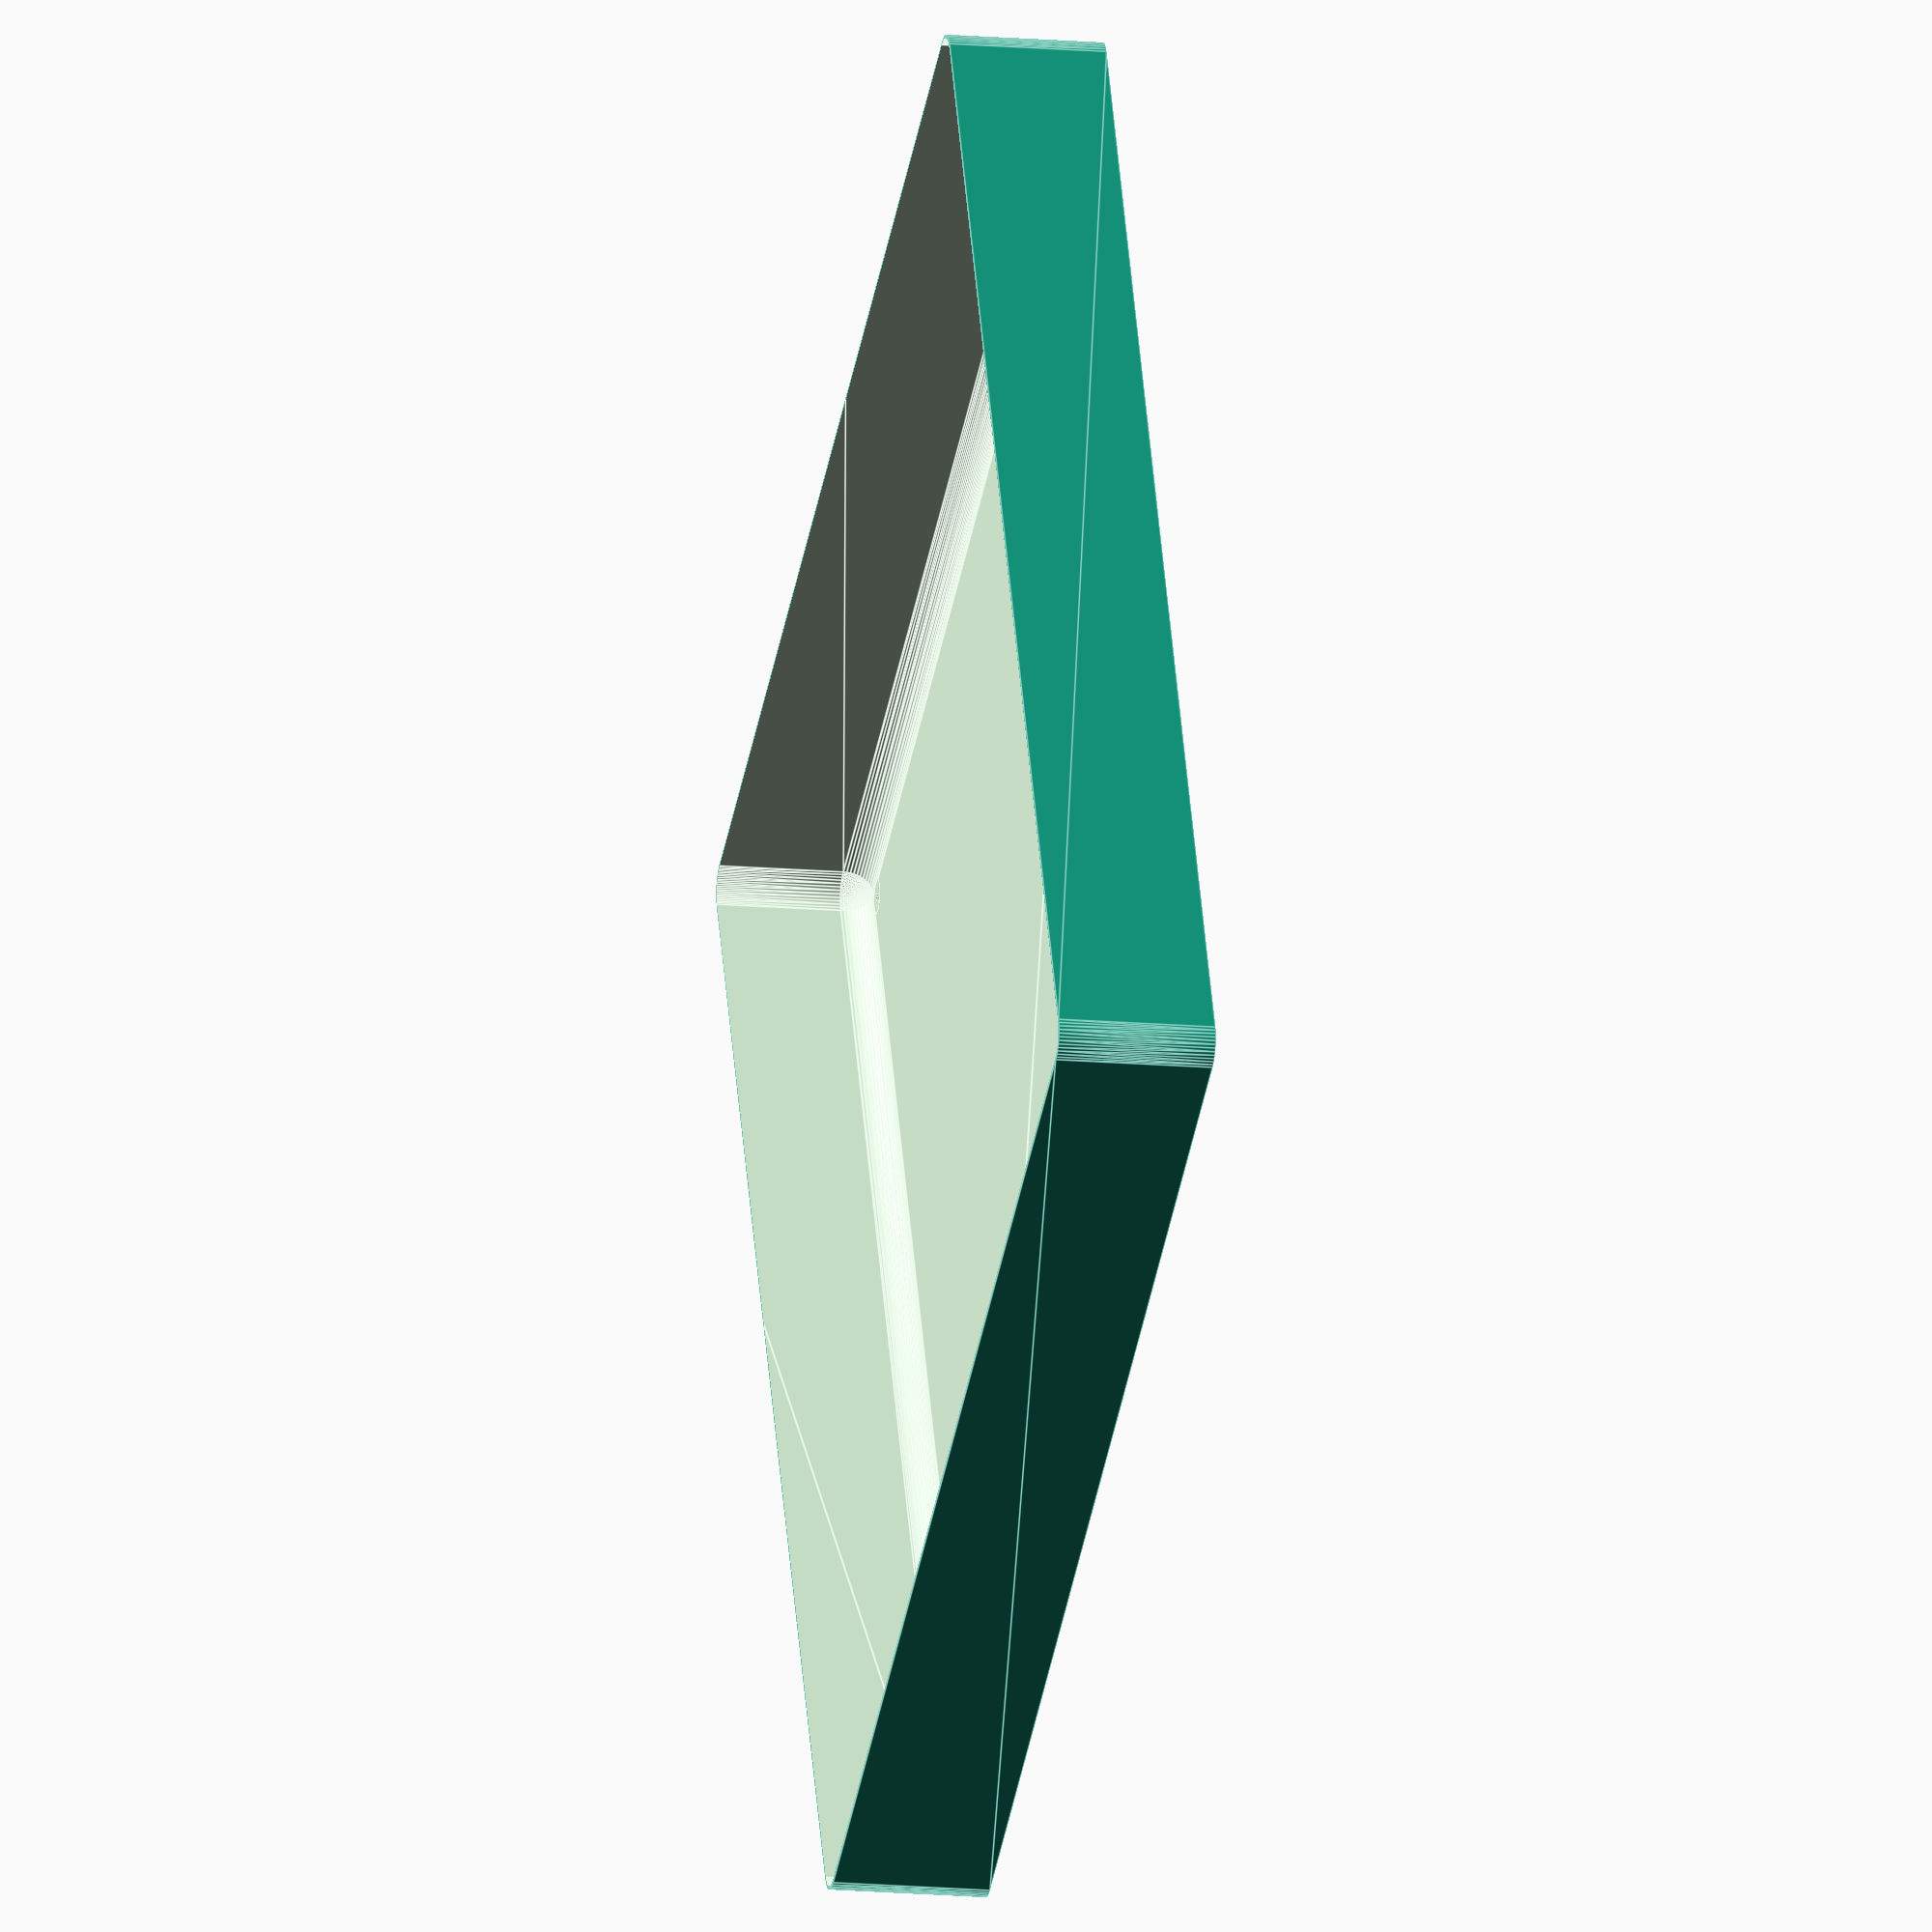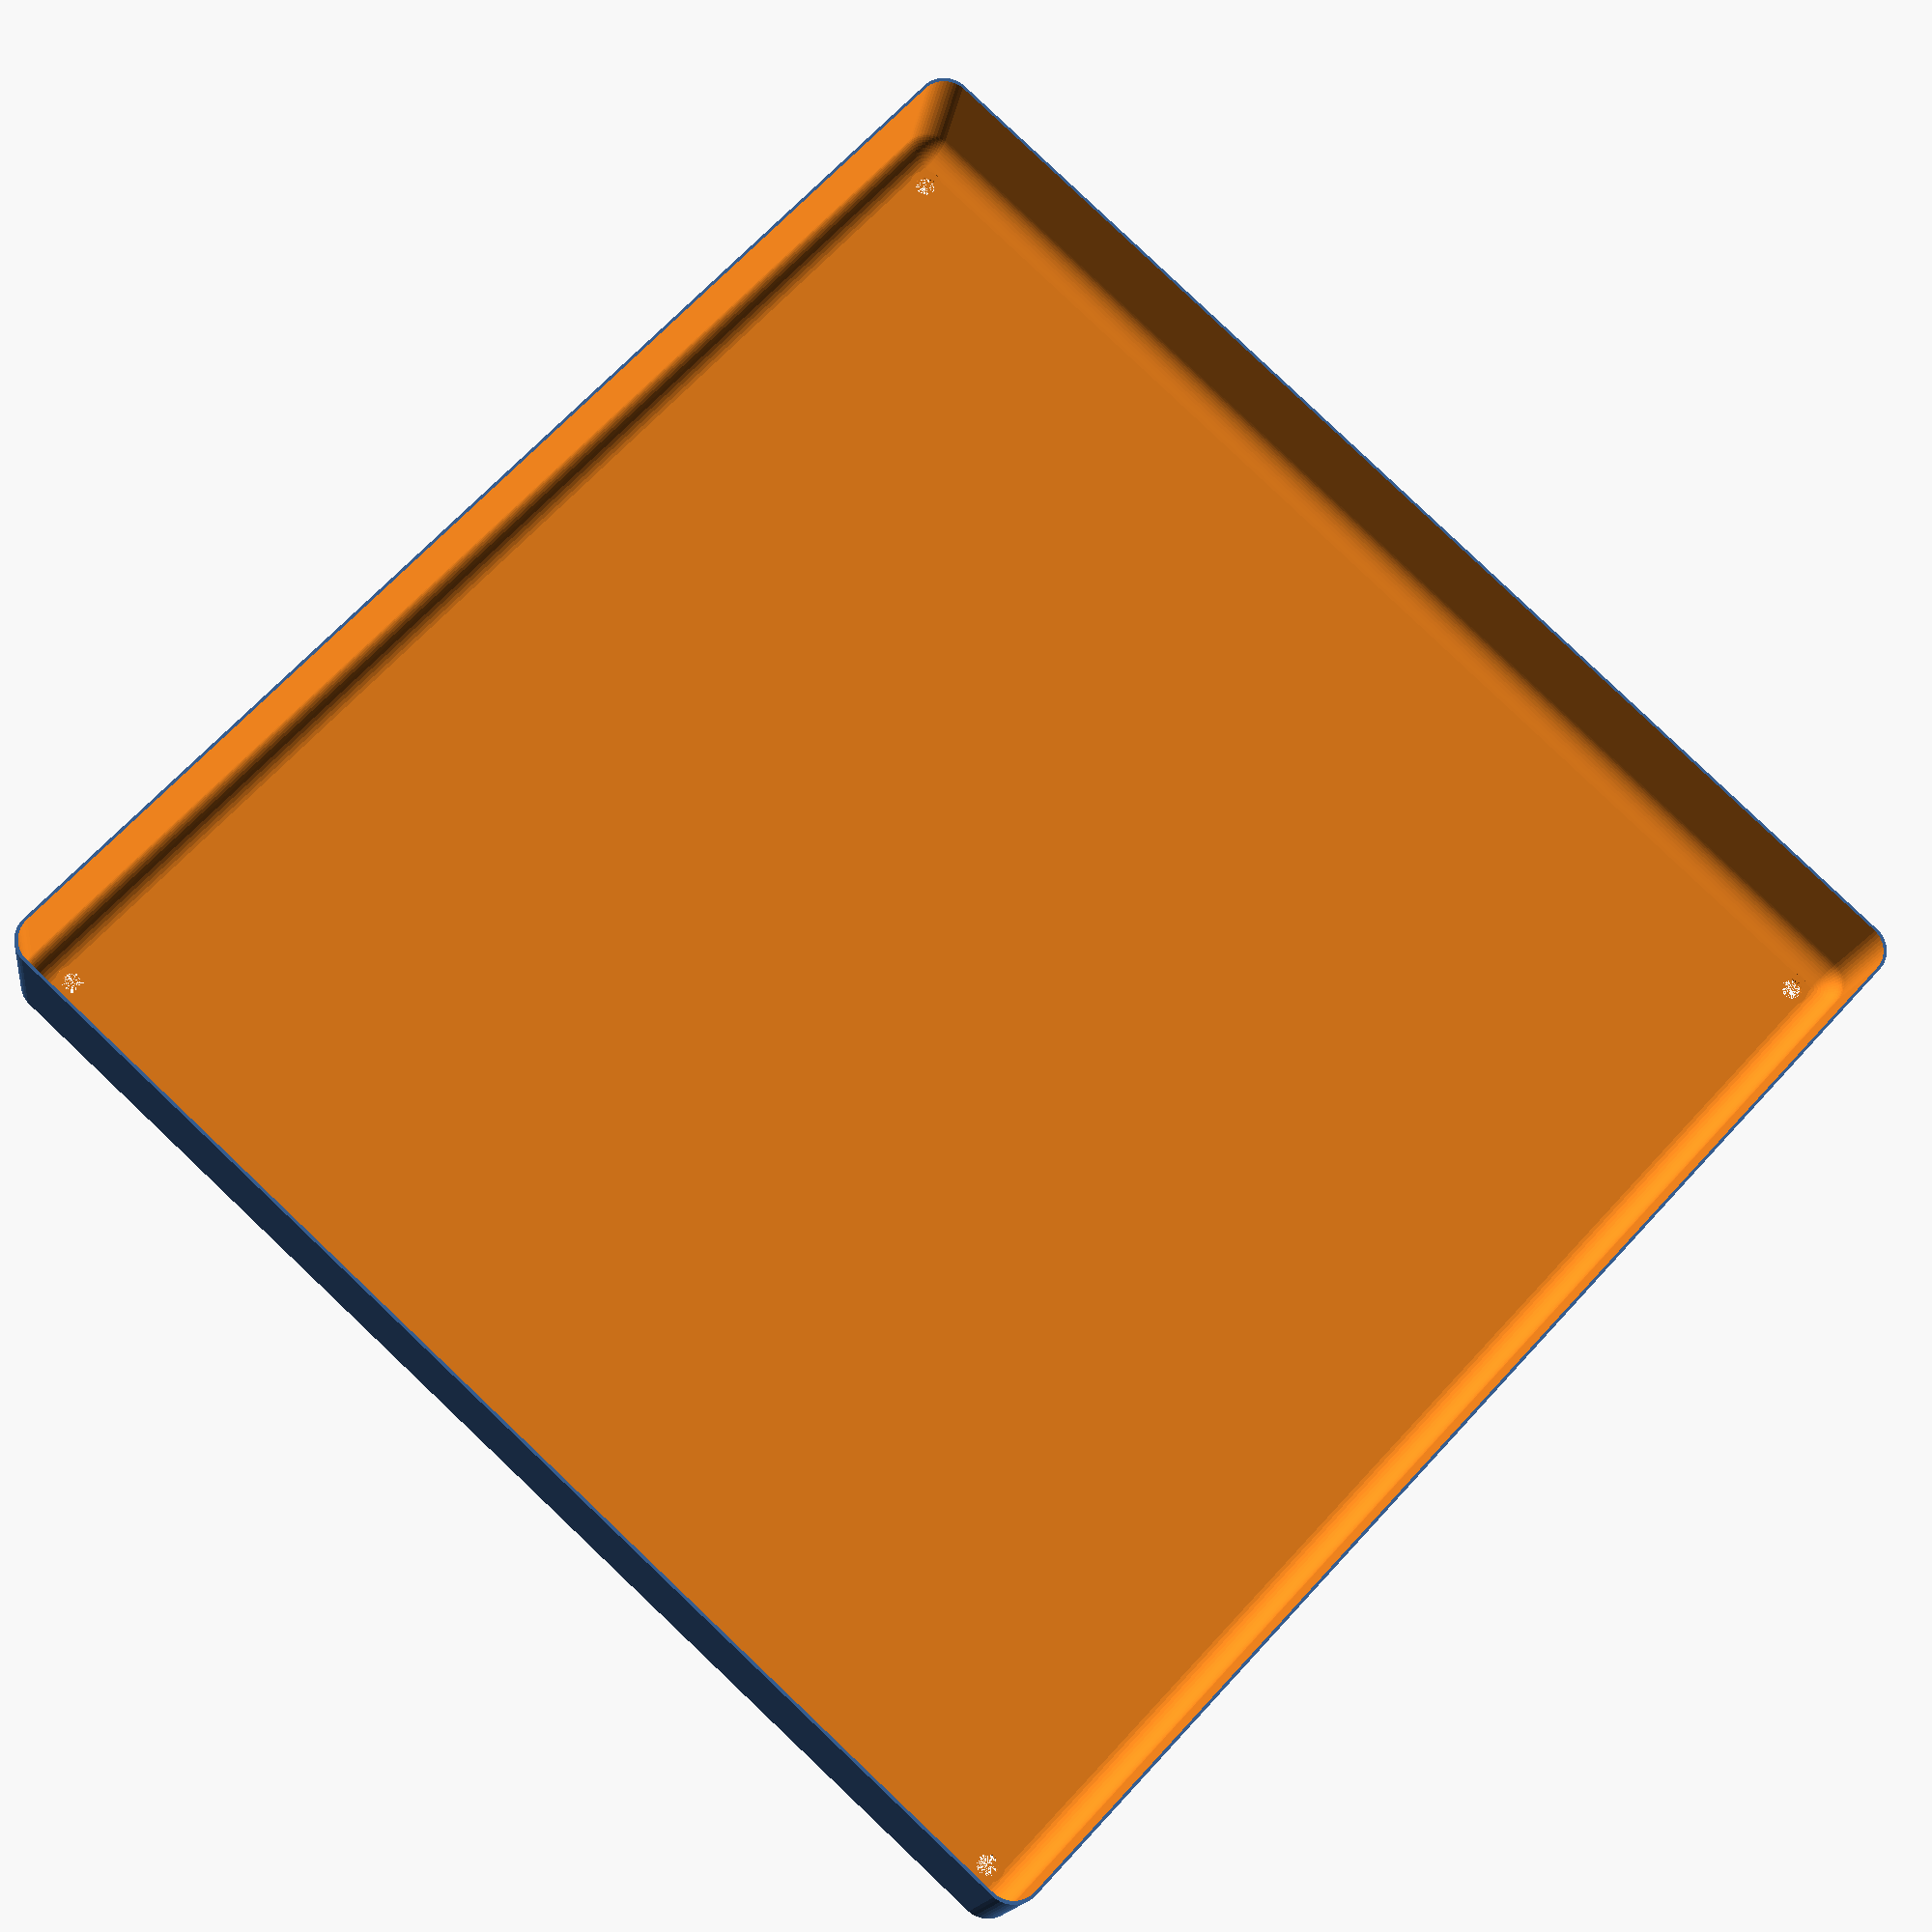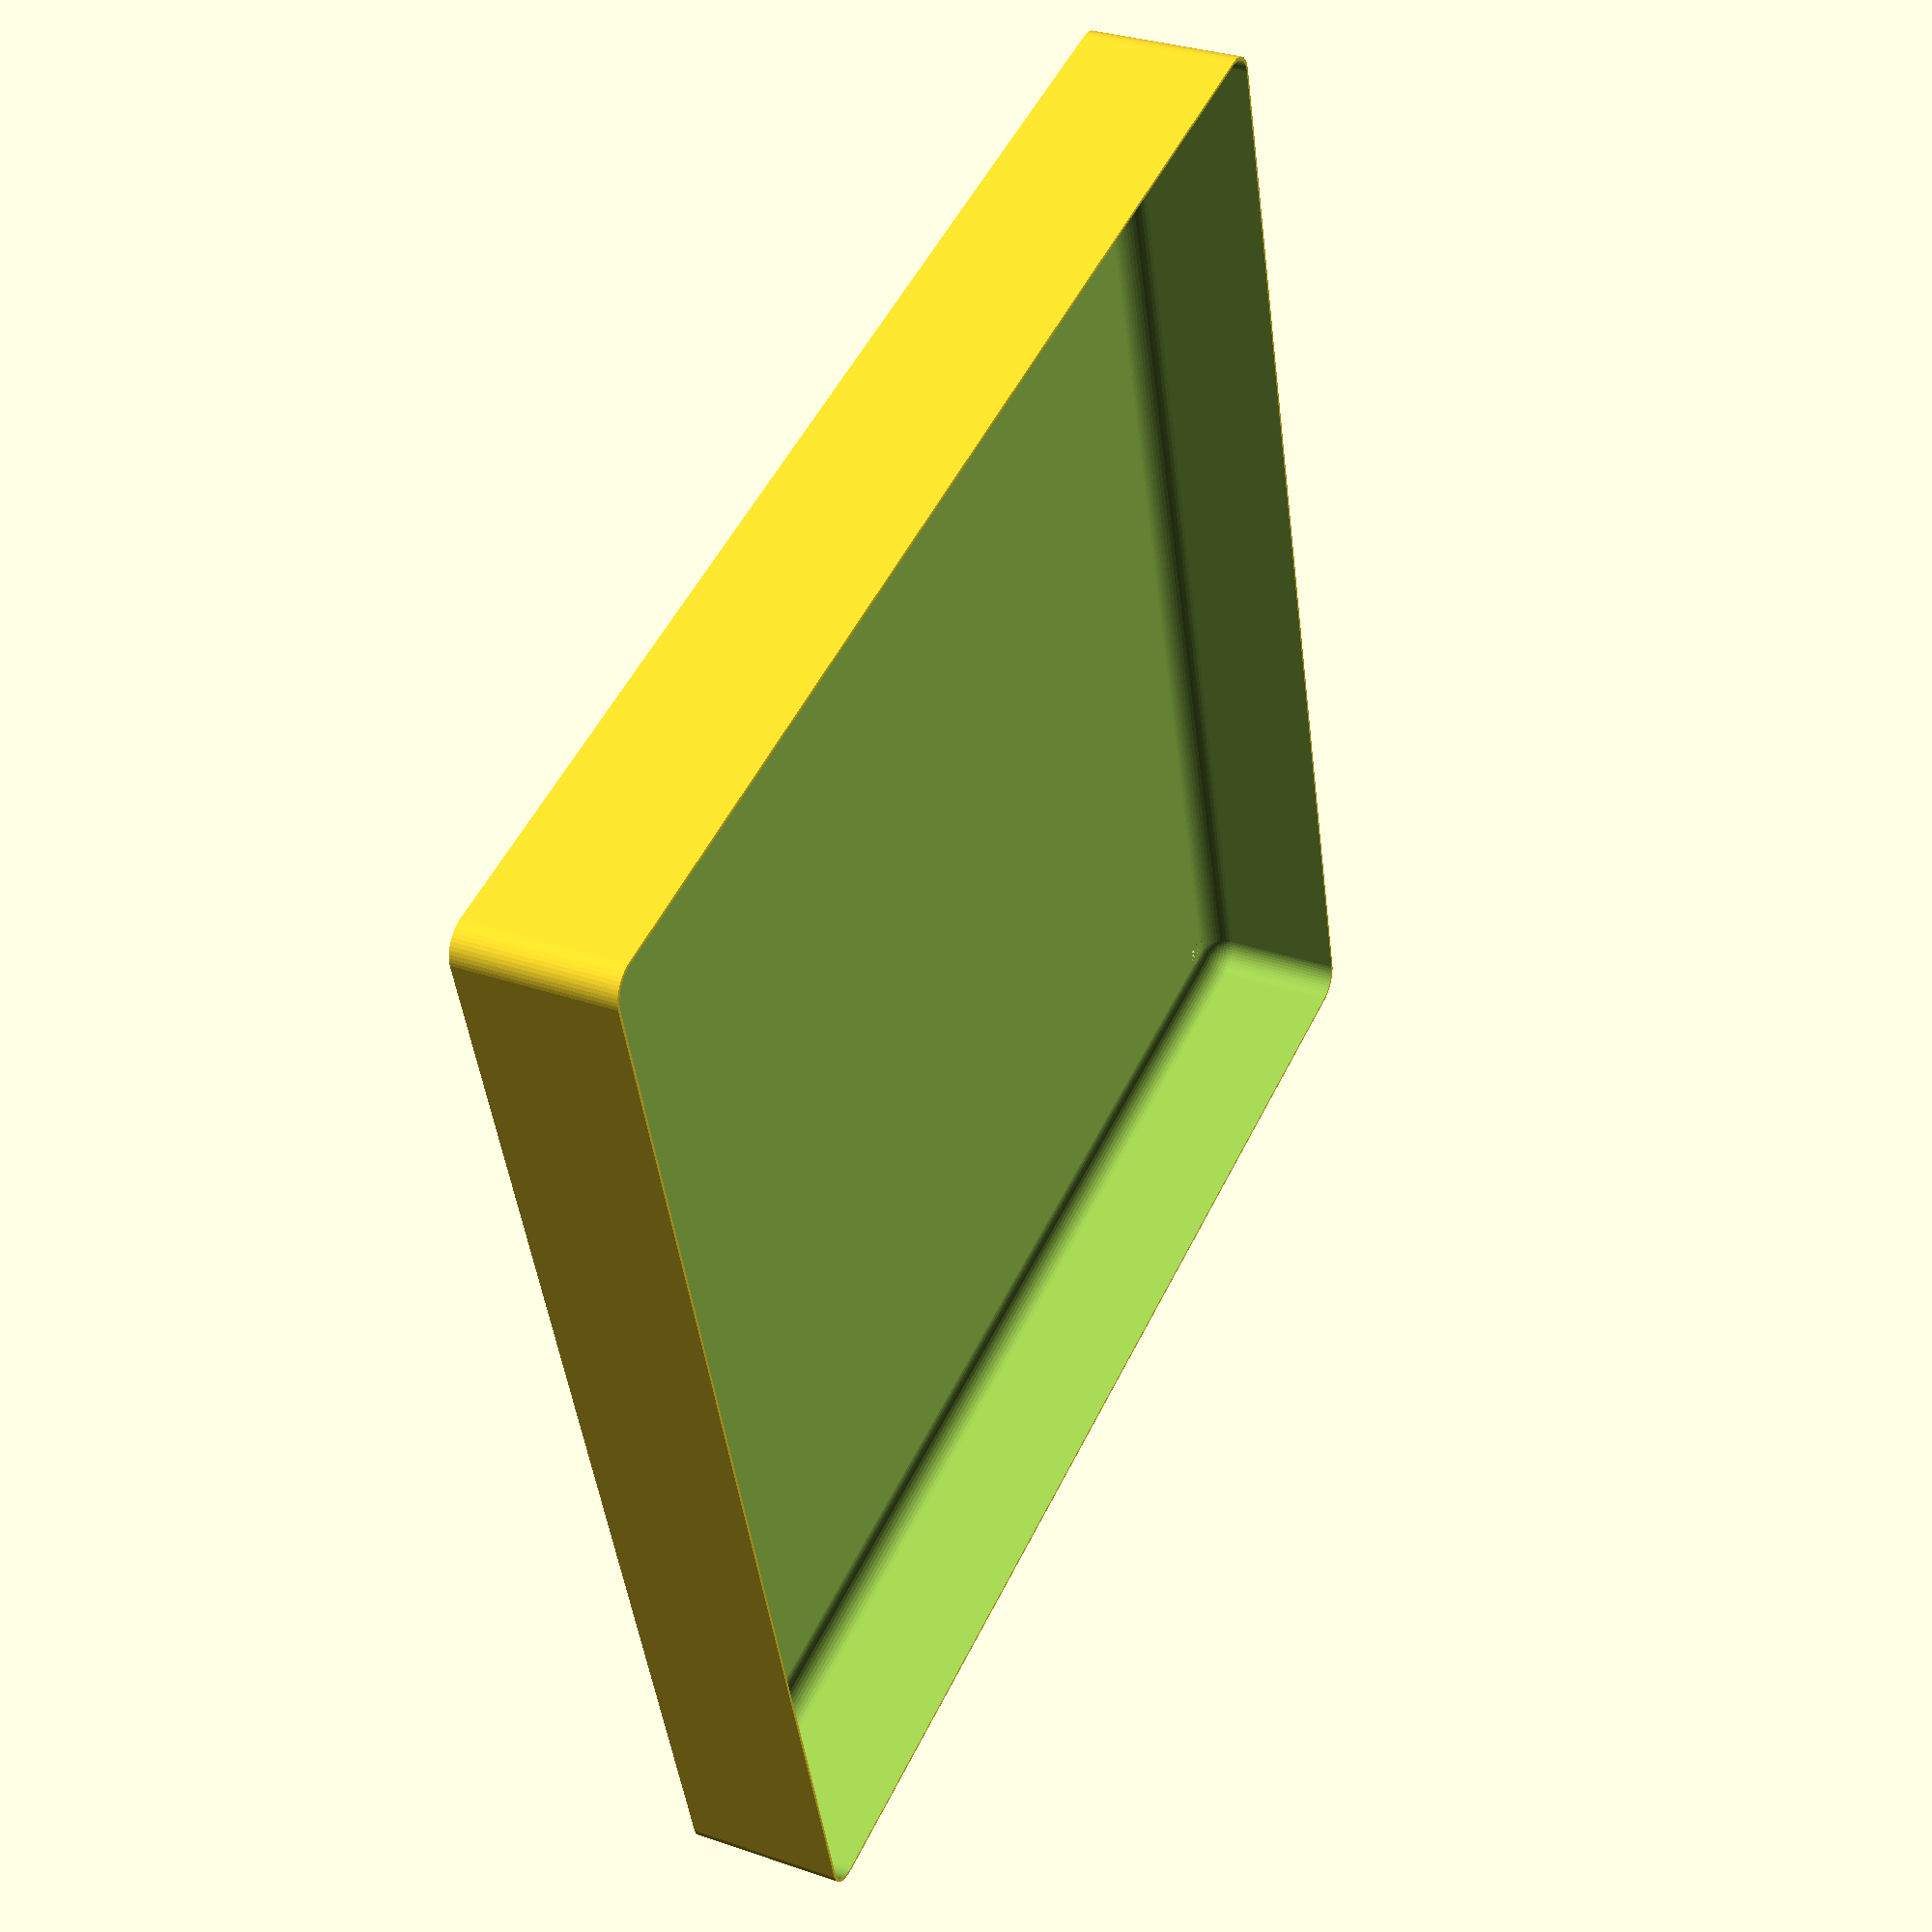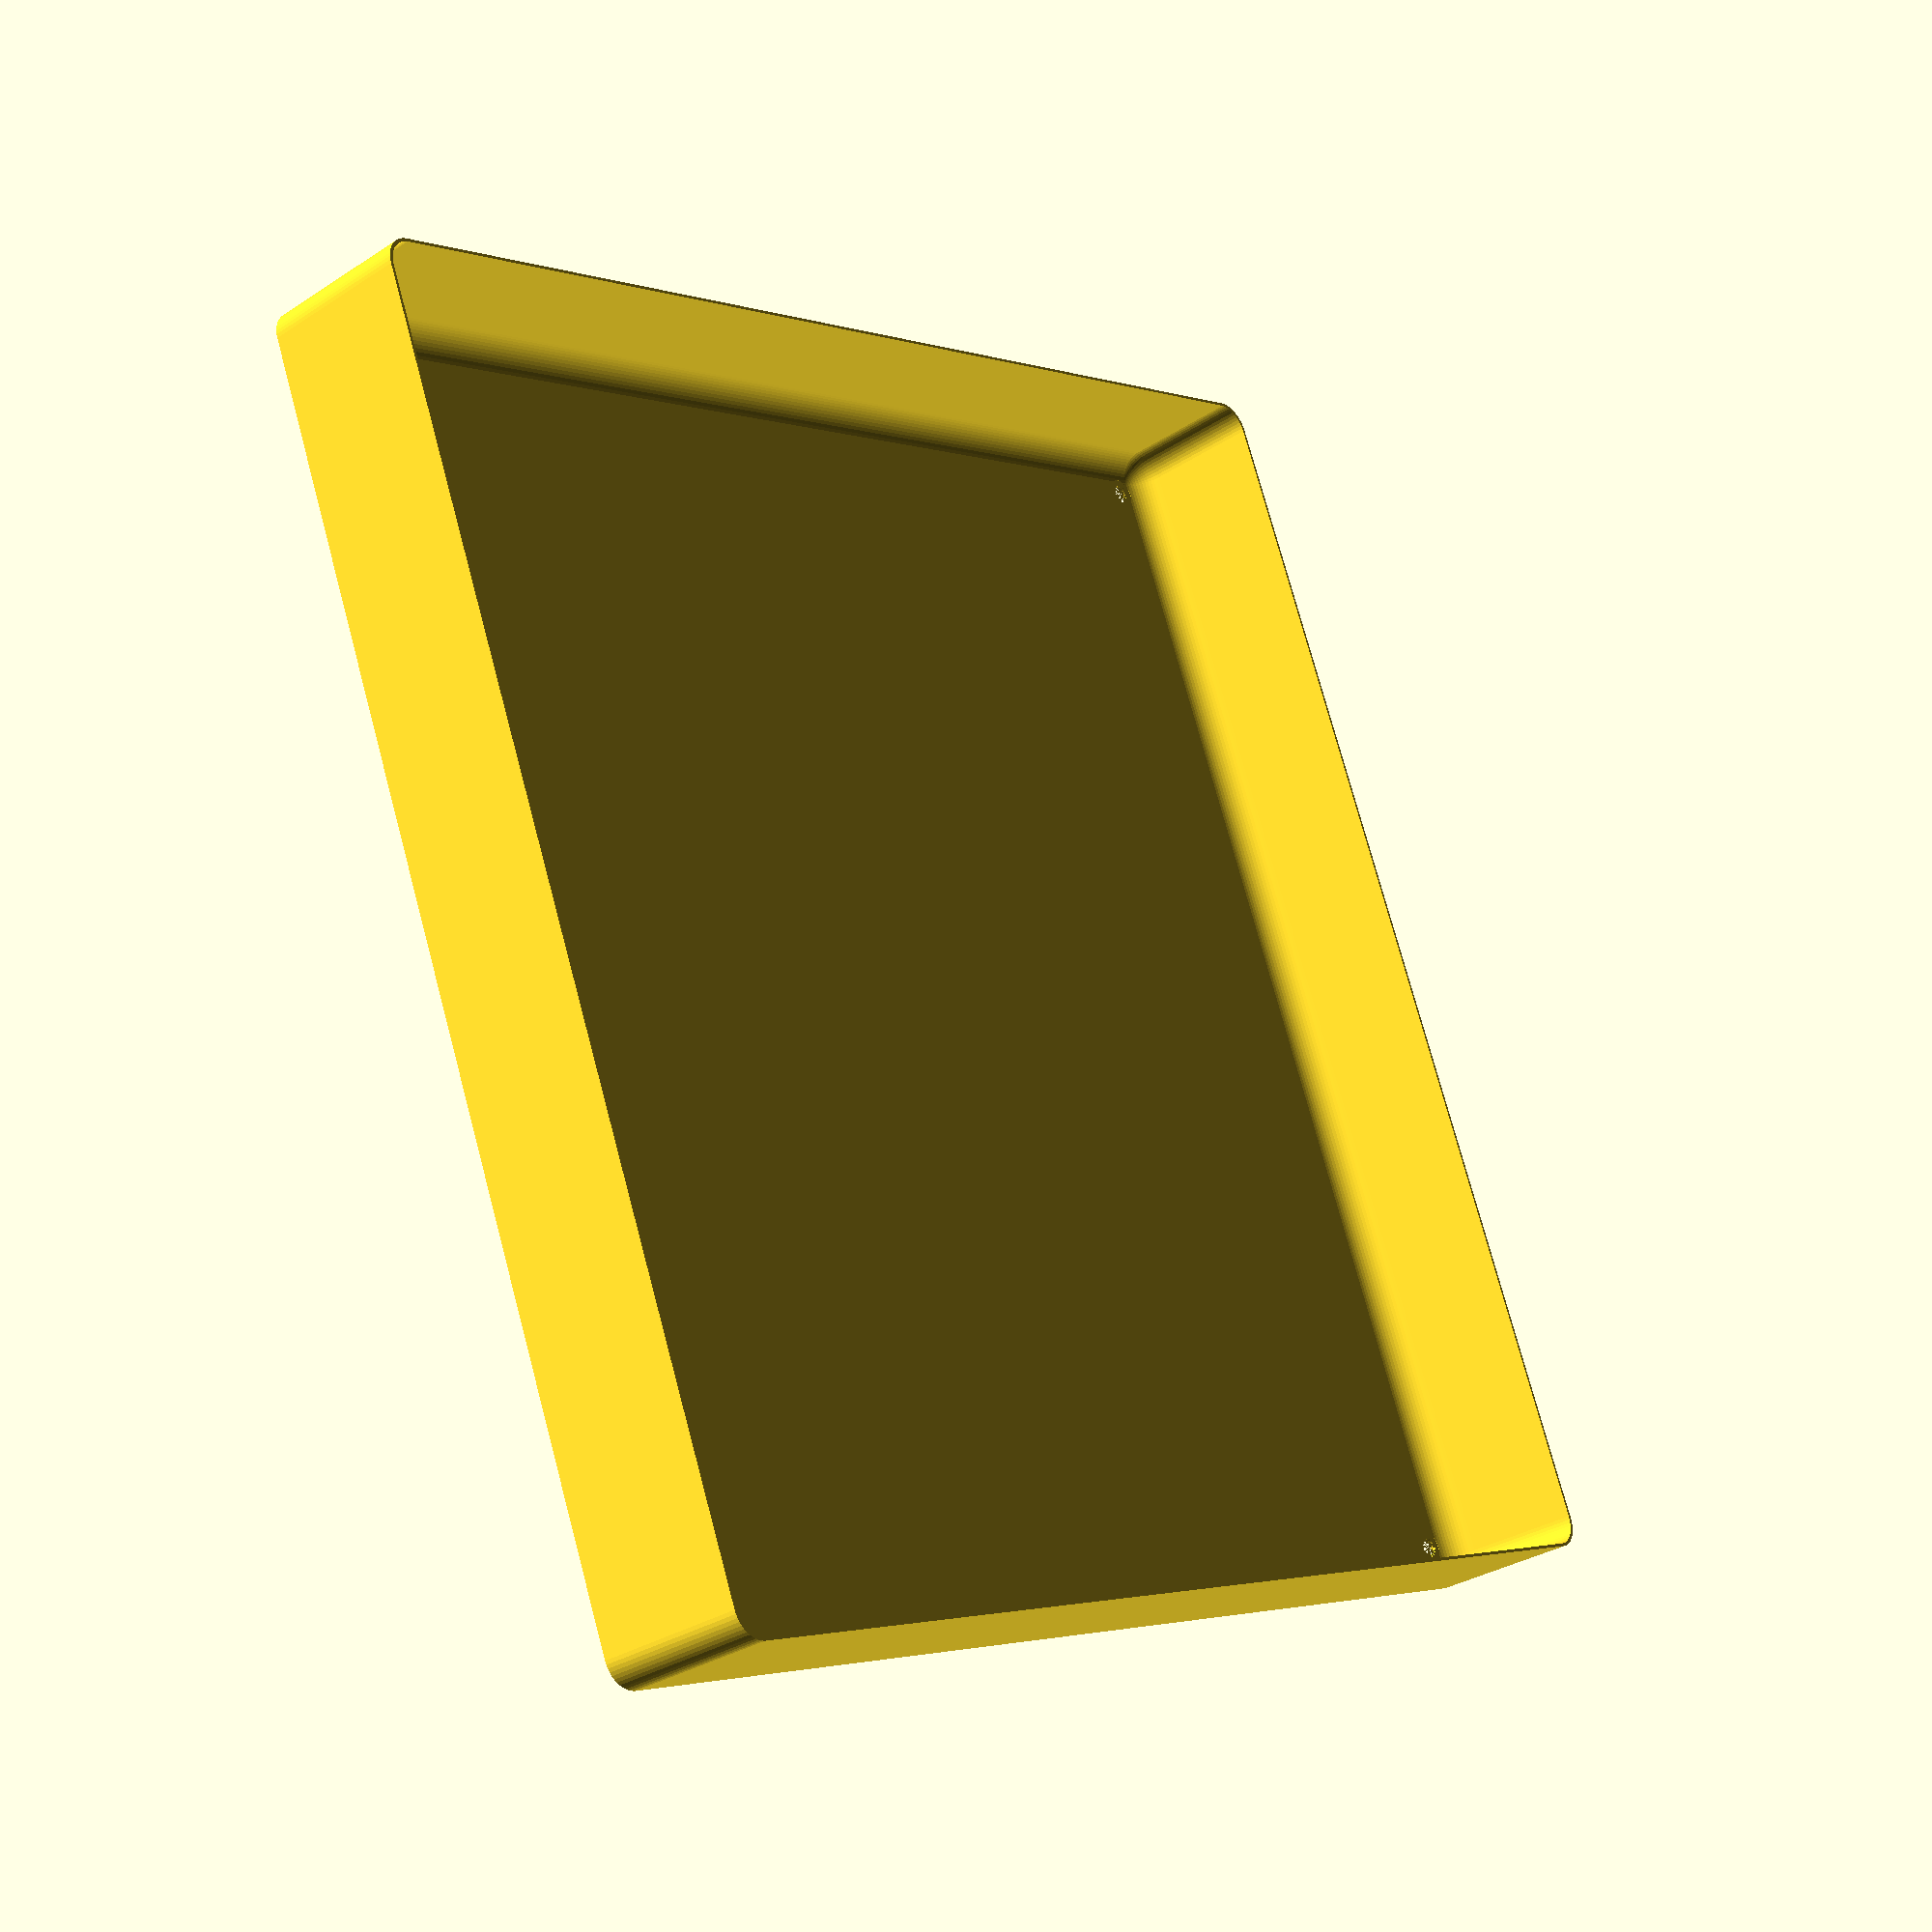
<openscad>
$fn = 50;


difference() {
	union() {
		hull() {
			translate(v = [-107.5000000000, 107.5000000000, 0]) {
				cylinder(h = 27, r = 5);
			}
			translate(v = [107.5000000000, 107.5000000000, 0]) {
				cylinder(h = 27, r = 5);
			}
			translate(v = [-107.5000000000, -107.5000000000, 0]) {
				cylinder(h = 27, r = 5);
			}
			translate(v = [107.5000000000, -107.5000000000, 0]) {
				cylinder(h = 27, r = 5);
			}
		}
	}
	union() {
		translate(v = [-105.0000000000, -105.0000000000, 1]) {
			rotate(a = [0, 0, 0]) {
				difference() {
					union() {
						cylinder(h = 3, r = 2.9000000000);
						translate(v = [0, 0, -10.0000000000]) {
							cylinder(h = 10, r = 1.5000000000);
						}
						translate(v = [0, 0, -10.0000000000]) {
							cylinder(h = 10, r = 1.8000000000);
						}
						translate(v = [0, 0, -10.0000000000]) {
							cylinder(h = 10, r = 1.5000000000);
						}
					}
					union();
				}
			}
		}
		translate(v = [105.0000000000, -105.0000000000, 1]) {
			rotate(a = [0, 0, 0]) {
				difference() {
					union() {
						cylinder(h = 3, r = 2.9000000000);
						translate(v = [0, 0, -10.0000000000]) {
							cylinder(h = 10, r = 1.5000000000);
						}
						translate(v = [0, 0, -10.0000000000]) {
							cylinder(h = 10, r = 1.8000000000);
						}
						translate(v = [0, 0, -10.0000000000]) {
							cylinder(h = 10, r = 1.5000000000);
						}
					}
					union();
				}
			}
		}
		translate(v = [-105.0000000000, 105.0000000000, 1]) {
			rotate(a = [0, 0, 0]) {
				difference() {
					union() {
						cylinder(h = 3, r = 2.9000000000);
						translate(v = [0, 0, -10.0000000000]) {
							cylinder(h = 10, r = 1.5000000000);
						}
						translate(v = [0, 0, -10.0000000000]) {
							cylinder(h = 10, r = 1.8000000000);
						}
						translate(v = [0, 0, -10.0000000000]) {
							cylinder(h = 10, r = 1.5000000000);
						}
					}
					union();
				}
			}
		}
		translate(v = [105.0000000000, 105.0000000000, 1]) {
			rotate(a = [0, 0, 0]) {
				difference() {
					union() {
						cylinder(h = 3, r = 2.9000000000);
						translate(v = [0, 0, -10.0000000000]) {
							cylinder(h = 10, r = 1.5000000000);
						}
						translate(v = [0, 0, -10.0000000000]) {
							cylinder(h = 10, r = 1.8000000000);
						}
						translate(v = [0, 0, -10.0000000000]) {
							cylinder(h = 10, r = 1.5000000000);
						}
					}
					union();
				}
			}
		}
		translate(v = [0, 0, 1]) {
			hull() {
				union() {
					translate(v = [-107.2500000000, 107.2500000000, 4.7500000000]) {
						cylinder(h = 37.5000000000, r = 4.7500000000);
					}
					translate(v = [-107.2500000000, 107.2500000000, 4.7500000000]) {
						sphere(r = 4.7500000000);
					}
					translate(v = [-107.2500000000, 107.2500000000, 42.2500000000]) {
						sphere(r = 4.7500000000);
					}
				}
				union() {
					translate(v = [107.2500000000, 107.2500000000, 4.7500000000]) {
						cylinder(h = 37.5000000000, r = 4.7500000000);
					}
					translate(v = [107.2500000000, 107.2500000000, 4.7500000000]) {
						sphere(r = 4.7500000000);
					}
					translate(v = [107.2500000000, 107.2500000000, 42.2500000000]) {
						sphere(r = 4.7500000000);
					}
				}
				union() {
					translate(v = [-107.2500000000, -107.2500000000, 4.7500000000]) {
						cylinder(h = 37.5000000000, r = 4.7500000000);
					}
					translate(v = [-107.2500000000, -107.2500000000, 4.7500000000]) {
						sphere(r = 4.7500000000);
					}
					translate(v = [-107.2500000000, -107.2500000000, 42.2500000000]) {
						sphere(r = 4.7500000000);
					}
				}
				union() {
					translate(v = [107.2500000000, -107.2500000000, 4.7500000000]) {
						cylinder(h = 37.5000000000, r = 4.7500000000);
					}
					translate(v = [107.2500000000, -107.2500000000, 4.7500000000]) {
						sphere(r = 4.7500000000);
					}
					translate(v = [107.2500000000, -107.2500000000, 42.2500000000]) {
						sphere(r = 4.7500000000);
					}
				}
			}
		}
	}
}
</openscad>
<views>
elev=194.5 azim=244.0 roll=101.2 proj=o view=edges
elev=15.7 azim=222.9 roll=351.6 proj=p view=solid
elev=148.2 azim=74.2 roll=244.1 proj=p view=solid
elev=31.4 azim=157.7 roll=312.9 proj=p view=solid
</views>
